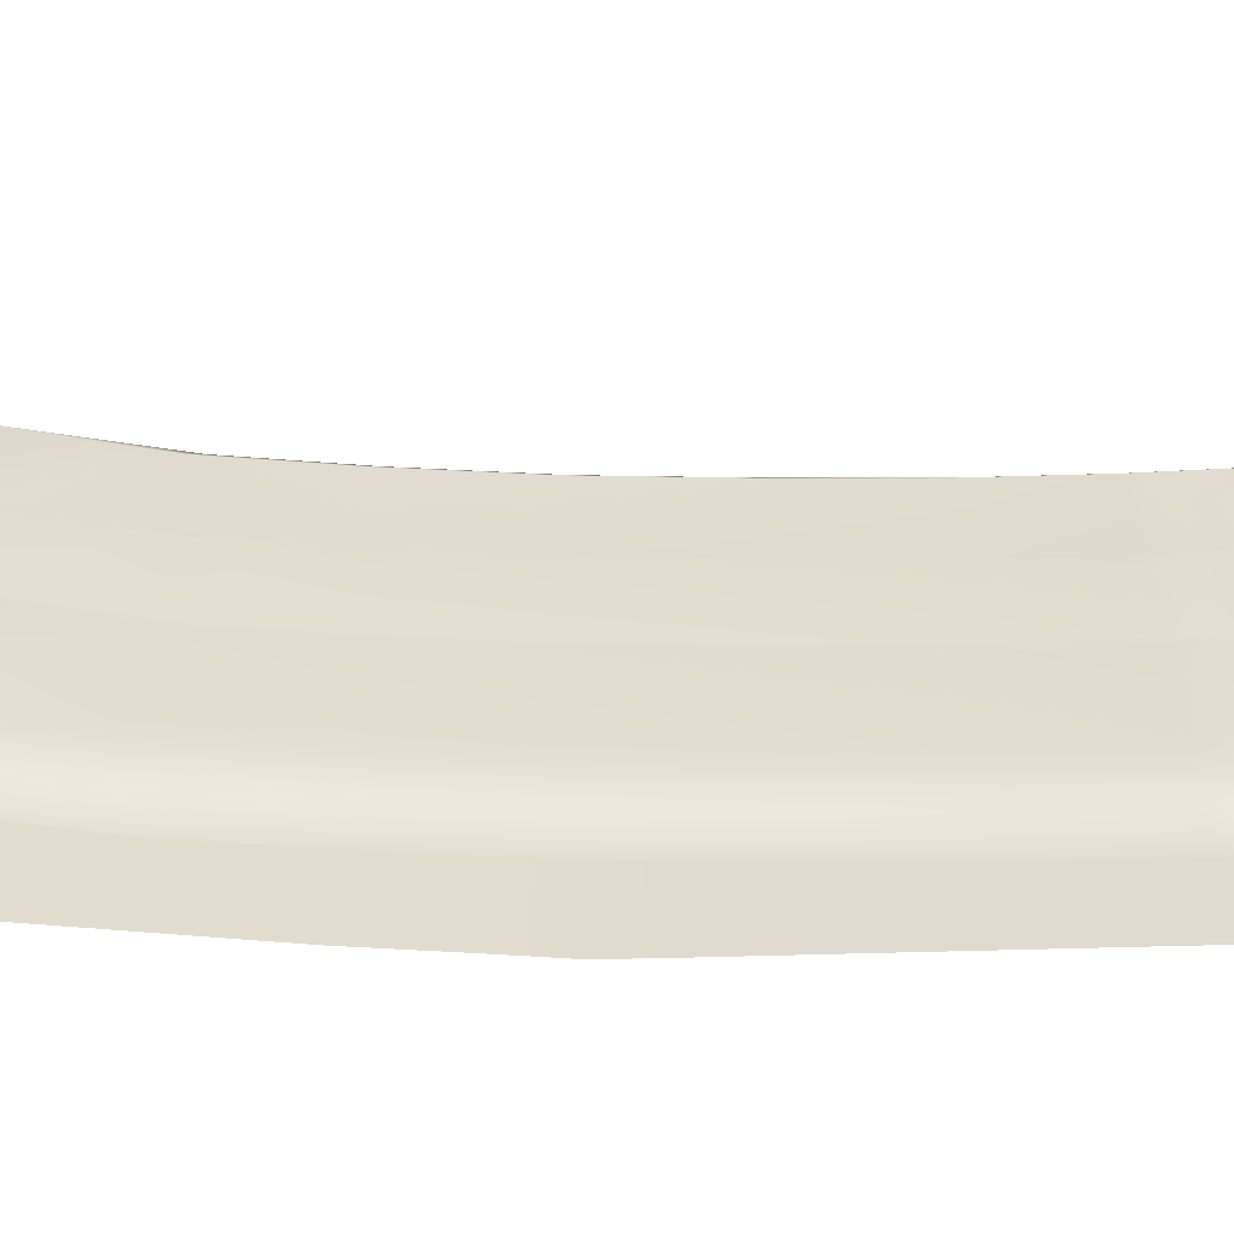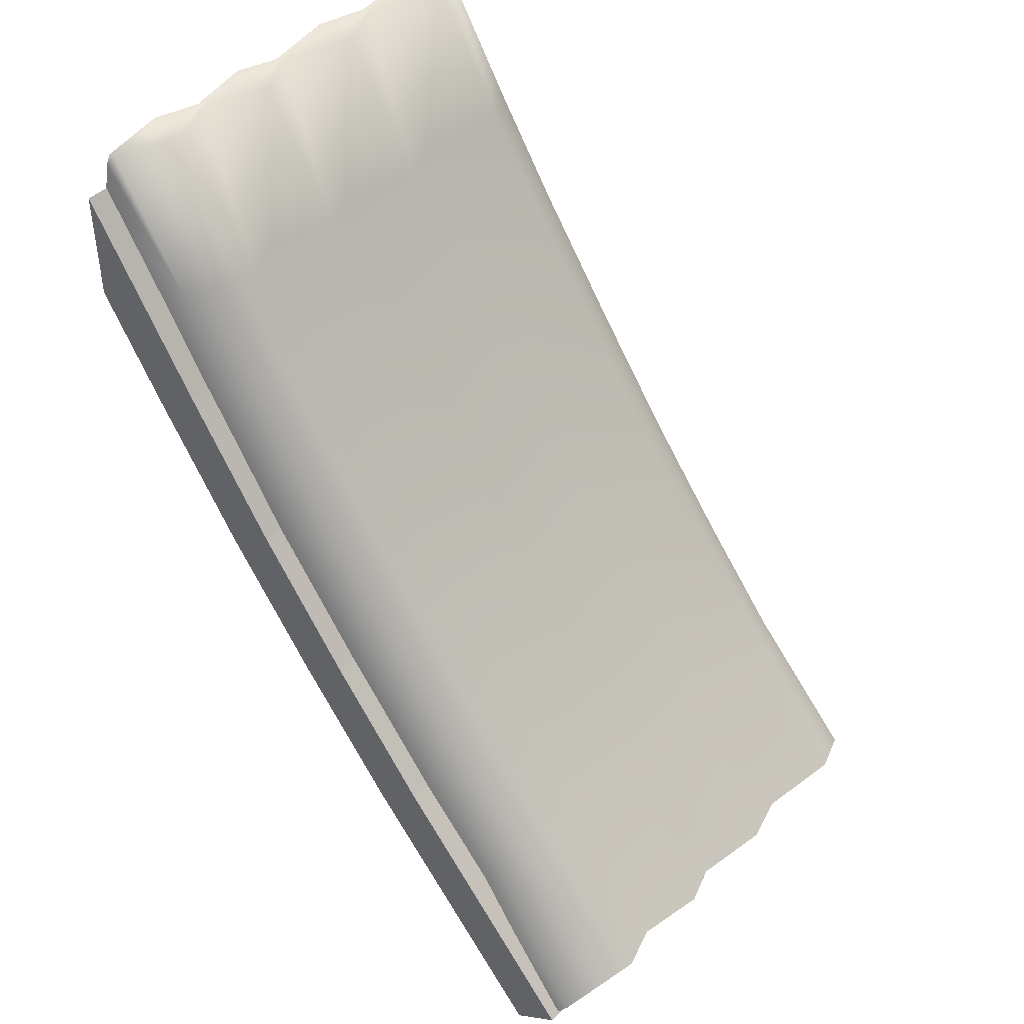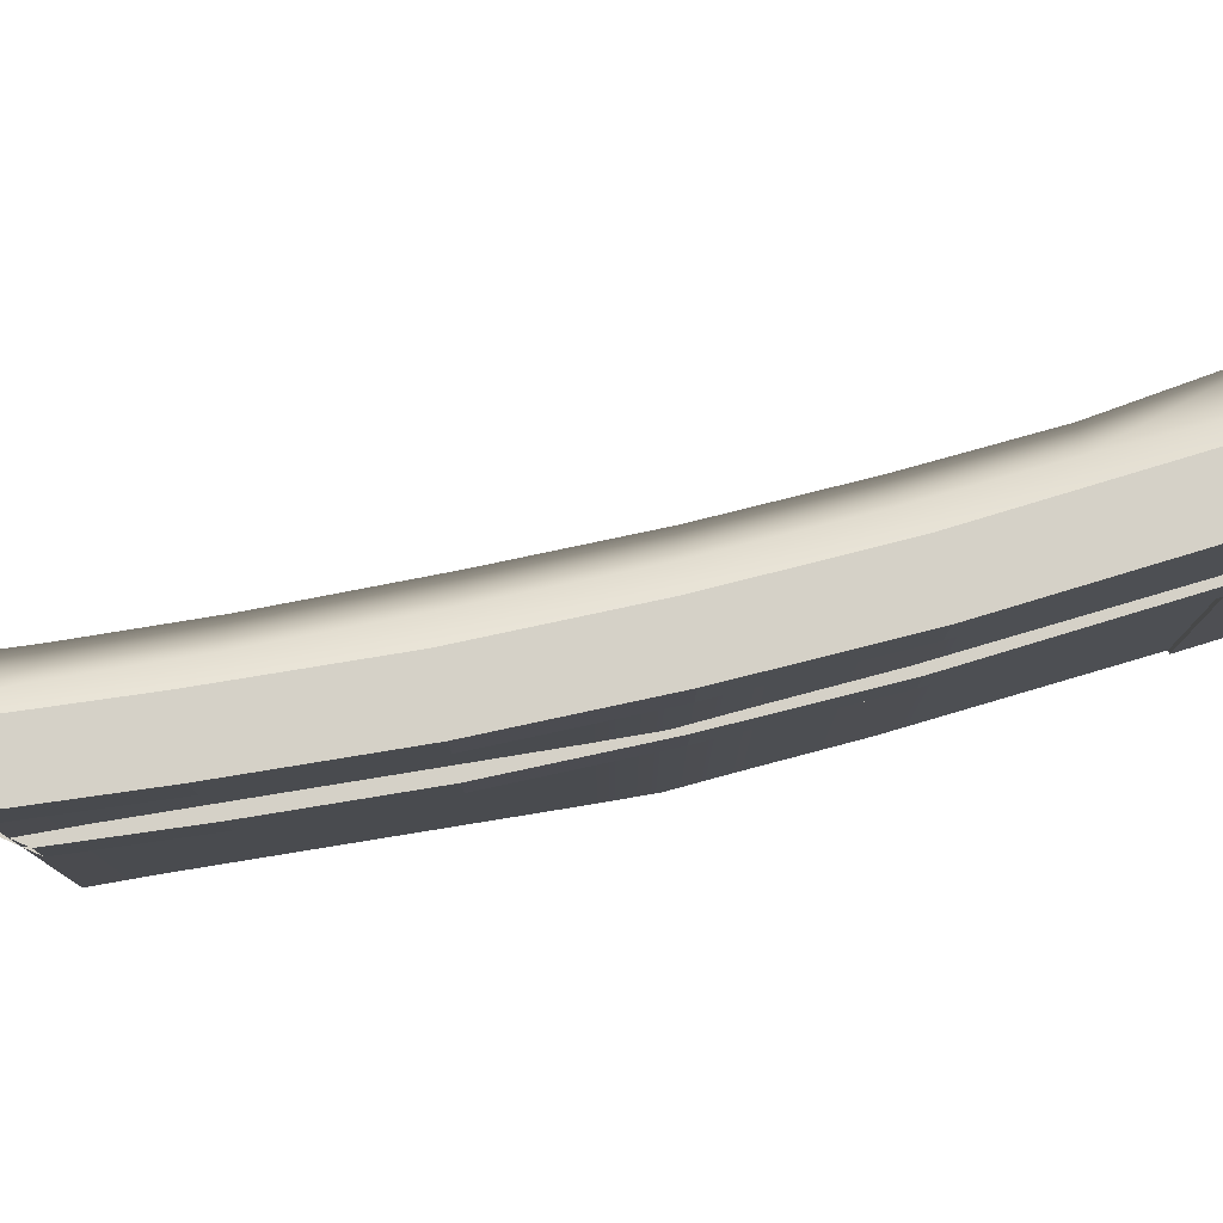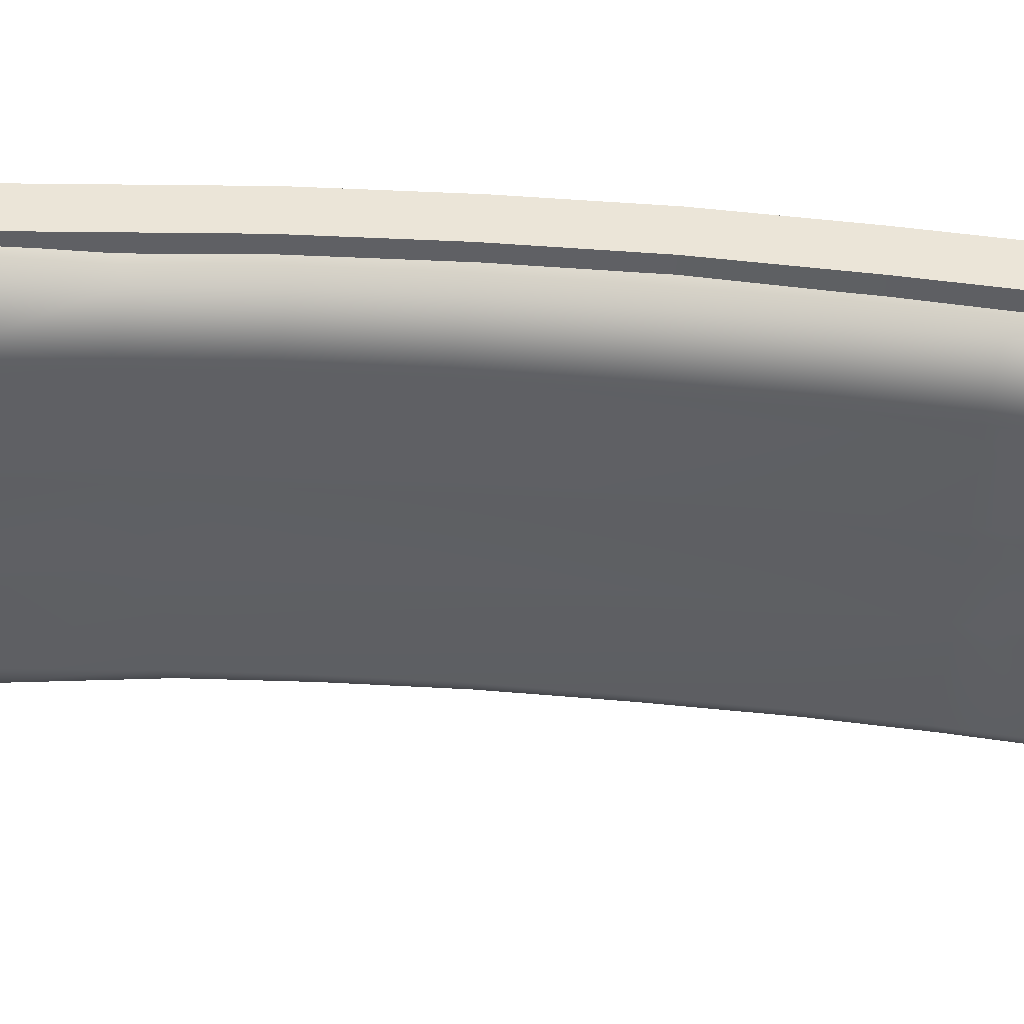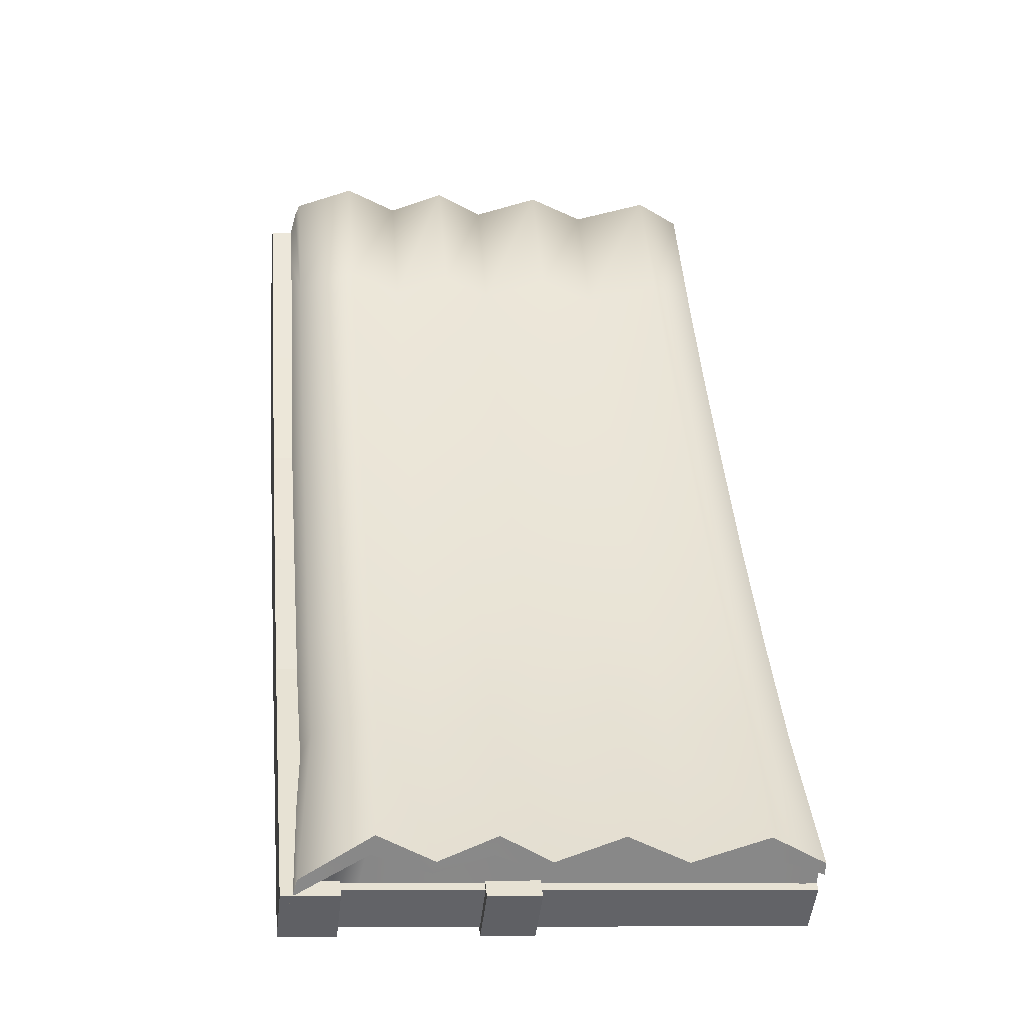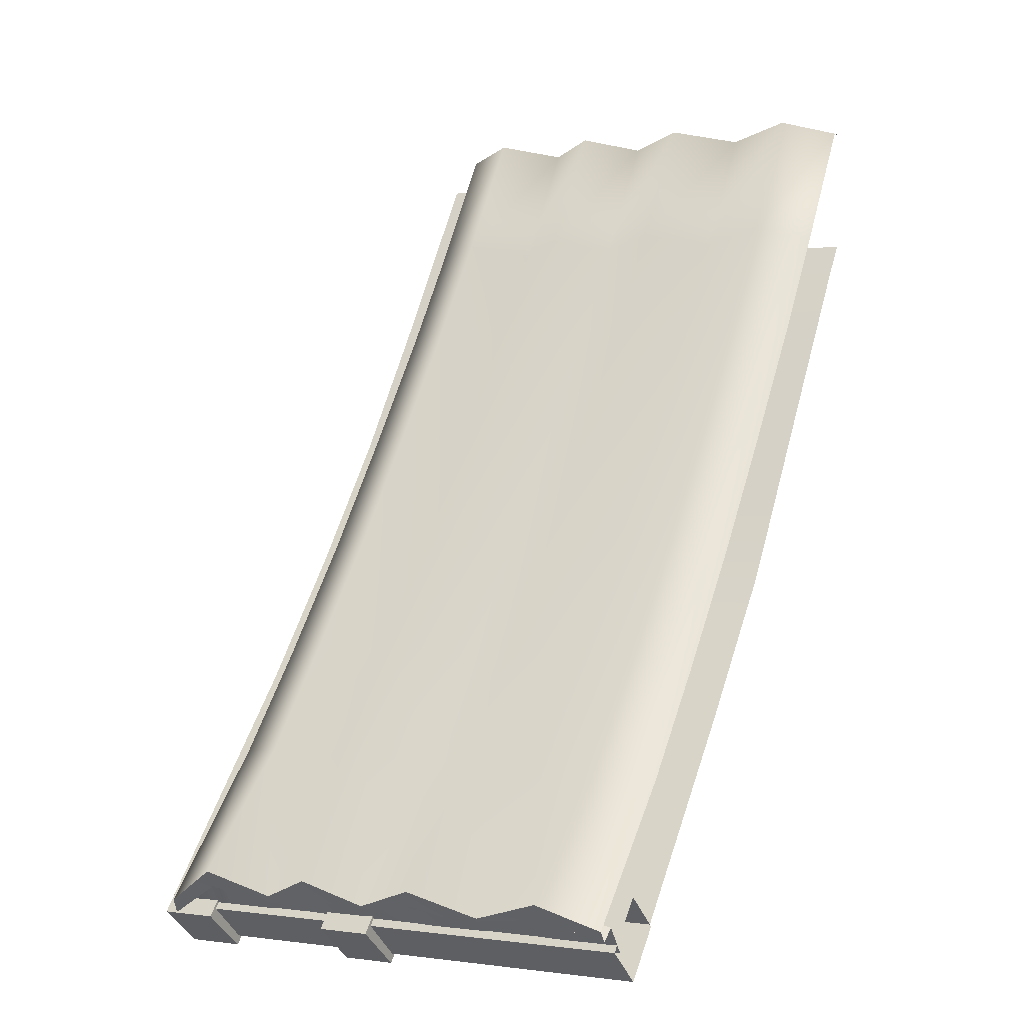
<metadata>
{"format":"obj","ext":"obj","renderer":"f3d","projection":"perspective","resolution":1024,"background":"white","views":[{"elev":-56.7,"azim":124.6,"up":"+Z"},{"elev":43.6,"azim":40.6,"up":"+Y"},{"elev":79.2,"azim":-66.4,"up":"+Z"},{"elev":45.7,"azim":131.3,"up":"+Z"},{"elev":-10.2,"azim":81.6,"up":"+Y"},{"elev":0.2,"azim":118.8,"up":"+Y"}]}
</metadata>
<code>
o Roof_Modular_RoundTiles_4_L_Half
v 1.087 1.126 -1
v 0.1341 2.597 -1
v 0.2697 2.387 -1
v 0.4053 2.177 -1
v 0.5409 1.967 -1
v 0.6765 1.757 -1
v 0.8121 1.547 -1
v 0.9478 1.337 -1
v 2.359 -0.4205 -1
v 1.245 0.9288 -1
v 1.401 0.7329 -1
v 1.556 0.537 -1
v 1.717 0.3455 -1
v 1.877 0.154 -1
v 2.038 -0.0375 -1
v 2.199 -0.229 -1
v 1.087 1.126 1.097
v 0.1341 2.597 1.097
v 0.2697 2.387 1.097
v 0.4053 2.177 1.097
v 0.5409 1.967 1.097
v 0.6765 1.757 1.097
v 0.8121 1.547 1.097
v 0.9478 1.337 1.097
v 2.359 -0.4205 1.097
v 1.245 0.9288 1.097
v 1.401 0.7329 1.097
v 1.556 0.537 1.097
v 1.717 0.3455 1.097
v 1.877 0.154 1.097
v 2.038 -0.0375 1.097
v 2.199 -0.229 1.097
v 2.405 -0.5223 0.9942
v 2.405 -0.5223 1.24
v 2.612 -0.3597 0.9942
v 2.612 -0.3597 1.24
v 0.5156 2.388 1.24
v 0.3004 2.236 0.9942
v 0.5156 2.388 0.9942
v 0.3004 2.236 1.24
v 1.32 1.207 1.24
v 1.099 1.064 0.9942
v 1.32 1.207 0.9942
v 1.099 1.064 1.24
v 1.757 0.6438 1.24
v 1.544 0.4892 0.9942
v 1.757 0.6438 0.9942
v 1.544 0.4892 1.24
v 0.9086 1.78 0.9942
v 0.6906 1.632 1.24
v 0.9086 1.78 1.24
v 0.6906 1.632 0.9942
v 2.405 -0.5223 0.1708
v 2.405 -0.5223 0.402
v 2.612 -0.3597 0.1708
v 2.612 -0.3597 0.402
v 0.5156 2.388 0.402
v 0.3004 2.236 0.1708
v 0.5156 2.388 0.1708
v 0.3004 2.236 0.402
v 1.32 1.207 0.402
v 1.099 1.064 0.1708
v 1.32 1.207 0.1708
v 1.099 1.064 0.402
v 1.757 0.6438 0.402
v 1.544 0.4892 0.1708
v 1.757 0.6438 0.1708
v 1.544 0.4892 0.402
v 0.9086 1.78 0.1708
v 0.6906 1.632 0.402
v 0.9086 1.78 0.402
v 0.6906 1.632 0.1708
v 2.648 -0.295 1.173
v 0.3811 2.8 1.099
v 1.428 1.271 1.099
v 1.809 0.7773 1.099
v 1.324 1.155 1.158
v 1.705 0.6616 1.158
v 0.2771 2.684 1.158
v 2.582 -0.3883 1.199
v 0.03057 3.373 1.099
v 1.058 1.788 1.099
v 0.675 2.345 1.099
v 2.175 0.3293 1.1
v 2.088 0.1957 1.158
v 0.5712 2.229 1.158
v 0.9545 1.672 1.158
v 0.6757 2.344 -1
v 0.6755 2.344 -0.4549
v 0.6754 2.344 0.1081
v 0.6752 2.344 0.5834
v 1.809 0.7773 -1
v 1.809 0.7773 -0.4549
v 1.809 0.7773 0.1081
v 1.809 0.7773 0.5834
v 2.175 0.3285 -1
v 2.175 0.3287 -0.4547
v 2.175 0.3289 0.1083
v 2.175 0.3291 0.5836
v 1.058 1.789 -1
v 1.058 1.789 -0.4549
v 1.058 1.789 0.1082
v 1.058 1.789 0.5834
v 2.698 -0.223 0.618
v 2.698 -0.2237 0.1389
v 2.698 -0.2244 -0.4263
v 2.697 -0.225 -1
v 0.03303 3.369 -1
v 0.03241 3.37 -0.4549
v 0.0318 3.371 0.1081
v 0.03118 3.372 0.5834
v 0.3811 2.8 -1
v 0.3811 2.8 -0.4549
v 0.3811 2.8 0.1081
v 0.3811 2.8 0.5834
v 1.428 1.271 -1
v 1.428 1.271 -0.4549
v 1.428 1.271 0.1081
v 1.428 1.271 0.5834
v 0.8313 2.394 -0.777
v 1.965 0.8273 -0.777
v 2.331 0.3786 -0.7768
v 1.213 1.839 -0.777
v 2.796 -0.123 -0.7483
v 0.1885 3.419 -0.777
v 0.5369 2.85 -0.777
v 1.584 1.321 -0.777
v 0.8312 2.394 -0.1753
v 1.965 0.8273 -0.1753
v 2.331 0.3788 -0.1751
v 1.213 1.839 -0.1753
v 2.796 -0.1224 -0.1453
v 0.1878 3.42 -0.1753
v 0.5369 2.85 -0.1753
v 1.584 1.321 -0.1753
v 0.831 2.394 0.3421
v 1.965 0.8273 0.3421
v 2.331 0.379 0.3423
v 1.214 1.839 0.3421
v 2.796 -0.1217 0.3748
v 0.1872 3.421 0.3421
v 0.5369 2.85 0.3421
v 1.584 1.321 0.3421
v 0.8309 2.395 0.8358
v 1.965 0.8273 0.8357
v 2.33 0.3792 0.8361
v 1.214 1.838 0.8358
v 0.1866 3.422 0.8358
v 0.5369 2.85 0.8358
v 1.584 1.321 0.8357
v 2.796 -0.121 0.8738
v 2.601 -0.3595 1.189
v 2.665 -0.2709 -1
v 2.665 -0.2704 -0.4169
v 2.665 -0.2698 0.1497
v 2.665 -0.2693 0.6308
v 2.735 -0.1974 -0.7373
v 2.736 -0.1969 -0.1336
v 2.736 -0.1964 0.3875
v 2.736 -0.1959 0.8883
v 2.547 -0.3136 1.168
v 2.528 -0.3424 1.178
v 2.522 -0.3408 0.925
v 2.52 -0.3413 -1
v 2.521 -0.3412 -0.7141
v 2.521 -0.3411 -0.3926
v 2.521 -0.3411 -0.1076
v 2.521 -0.341 0.1774
v 2.521 -0.3409 0.4176
v 2.521 -0.3409 0.6636
v 2.604 -0.2233 -1
v 2.604 -0.2228 -0.4169
v 2.605 -0.2223 0.1496
v 2.605 -0.2217 0.6307
v 2.675 -0.1499 -0.7377
v 2.675 -0.1493 -0.1339
v 2.675 -0.1488 0.3873
v 2.676 -0.1483 0.8882
v -0.000567 3.135 1.158
v -0.000567 2.799 -1
v -0.000567 3.33 1.118
v -0.000567 2.799 1.097
v 0 3.373 1.099
v 0 3.369 -1
v 0 3.37 -0.4549
v 0 3.371 0.1081
v 0 3.372 0.5834
v 0 3.419 -0.777
v 0 3.42 -0.1753
v 0 3.421 0.3421
v 0 3.422 0.8358
v 0 3.224 0.402
v 0 2.723 0.1708
v 0 3.224 0.1708
v 0 2.723 0.402
v 0 3.224 1.24
v 0 2.723 0.9942
v 0 3.224 0.9942
v 0 2.723 1.24
v 2.396 -0.483 1.065
v 2.571 -0.332 1.065
v 2.224 -0.2834 1.065
v 2.399 -0.1324 1.065
v 2.399 -0.1324 -1
v 2.396 -0.483 -1
v 2.224 -0.2834 -1
v 2.571 -0.332 -1
f 18 182 180 2
f 17 24 8 1
f 24 23 7 8
f 23 22 6 7
f 22 21 5 6
f 21 20 4 5
f 20 19 3 4
f 19 18 2 3
f 26 17 1 10
f 25 32 16 9
f 32 31 15 16
f 31 30 14 15
f 30 29 13 14
f 29 28 12 13
f 28 27 11 12
f 27 26 10 11
f 35 36 34 33
f 47 45 36 35
f 47 35 33 46
f 48 46 33 34
f 51 37 40 50
f 45 41 44 48
f 50 52 42 44
f 49 43 42 52
f 49 51 41 43
f 36 45 48 34
f 44 42 46 48
f 43 47 46 42
f 43 41 45 47
f 39 37 51 49
f 39 49 52 38
f 40 38 52 50
f 41 51 50 44
f 37 196 199 40
f 55 56 54 53
f 67 65 56 55
f 67 55 53 66
f 68 66 53 54
f 71 57 60 70
f 65 61 64 68
f 70 72 62 64
f 69 63 62 72
f 69 71 61 63
f 56 65 68 54
f 64 62 66 68
f 63 67 66 62
f 63 61 65 67
f 59 57 71 69
f 59 69 72 58
f 60 58 72 70
f 61 71 70 64
f 57 192 195 60
f 198 196 37 39
f 195 193 58 60
f 199 197 38 40
f 193 194 59 58
f 194 192 57 59
f 197 198 39 38
f 202 200 201 203
f 207 201 200 205
f 206 205 200 202
f 206 202 203 204
f 203 201 207 204
f 148 81 74 149
f 84 76 78 85
f 76 75 77 78
f 160 151 73 152
f 150 75 76 145
f 151 146 84 73
f 82 83 86 87
f 83 74 79 86
f 74 81 181 179 79
f 149 74 83 144
f 147 82 75 150
f 85 152 73 84
f 75 82 87 77
f 144 83 82 147
f 146 99 95 145
f 138 98 94 137
f 130 97 93 129
f 122 96 92 121
f 120 89 101 123
f 128 90 102 131
f 136 91 103 139
f 123 101 117 127
f 131 102 118 135
f 139 103 119 143
f 126 113 89 120
f 134 114 90 128
f 142 115 91 136
f 124 122 97 106
f 132 130 98 105
f 140 138 99 104
f 127 117 93 121
f 135 118 94 129
f 143 119 95 137
f 157 124 106 154
f 158 132 105 155
f 159 140 104 156
f 125 109 113 126
f 133 110 114 134
f 141 111 115 142
f 108 125 126 112
f 153 107 124 157
f 116 127 121 92
f 107 96 122 124
f 112 126 120 88
f 100 123 127 116
f 88 120 123 100
f 97 122 121 93
f 109 133 134 113
f 154 106 132 158
f 117 135 129 93
f 106 97 130 132
f 113 134 128 89
f 101 131 135 117
f 89 128 131 101
f 98 130 129 94
f 110 141 142 114
f 155 105 140 159
f 118 143 137 94
f 105 98 138 140
f 114 142 136 90
f 102 139 143 118
f 90 136 139 102
f 99 138 137 95
f 84 146 145 76
f 91 144 147 103
f 103 147 150 119
f 115 149 144 91
f 104 99 146 151
f 119 150 145 95
f 156 104 151 160
f 111 148 149 115
f 154 172 175 157
f 155 173 176 158
f 152 161 178 160
f 156 174 177 159
f 85 80 152
f 170 174 178 163
f 168 173 177 169
f 166 172 176 167
f 164 171 175 165
f 169 177 174 170
f 167 176 173 168
f 165 175 172 166
f 163 178 161 162
f 80 162 161 152
f 160 178 174 156
f 159 177 173 155
f 158 176 172 154
f 157 175 171 153
f 125 108 184 188
f 111 141 190 187
f 109 125 188 185
f 133 109 185 189
f 148 111 187 191
f 81 148 191 183
f 141 110 186 190
f 110 133 189 186
f 81 183 181

</code>
